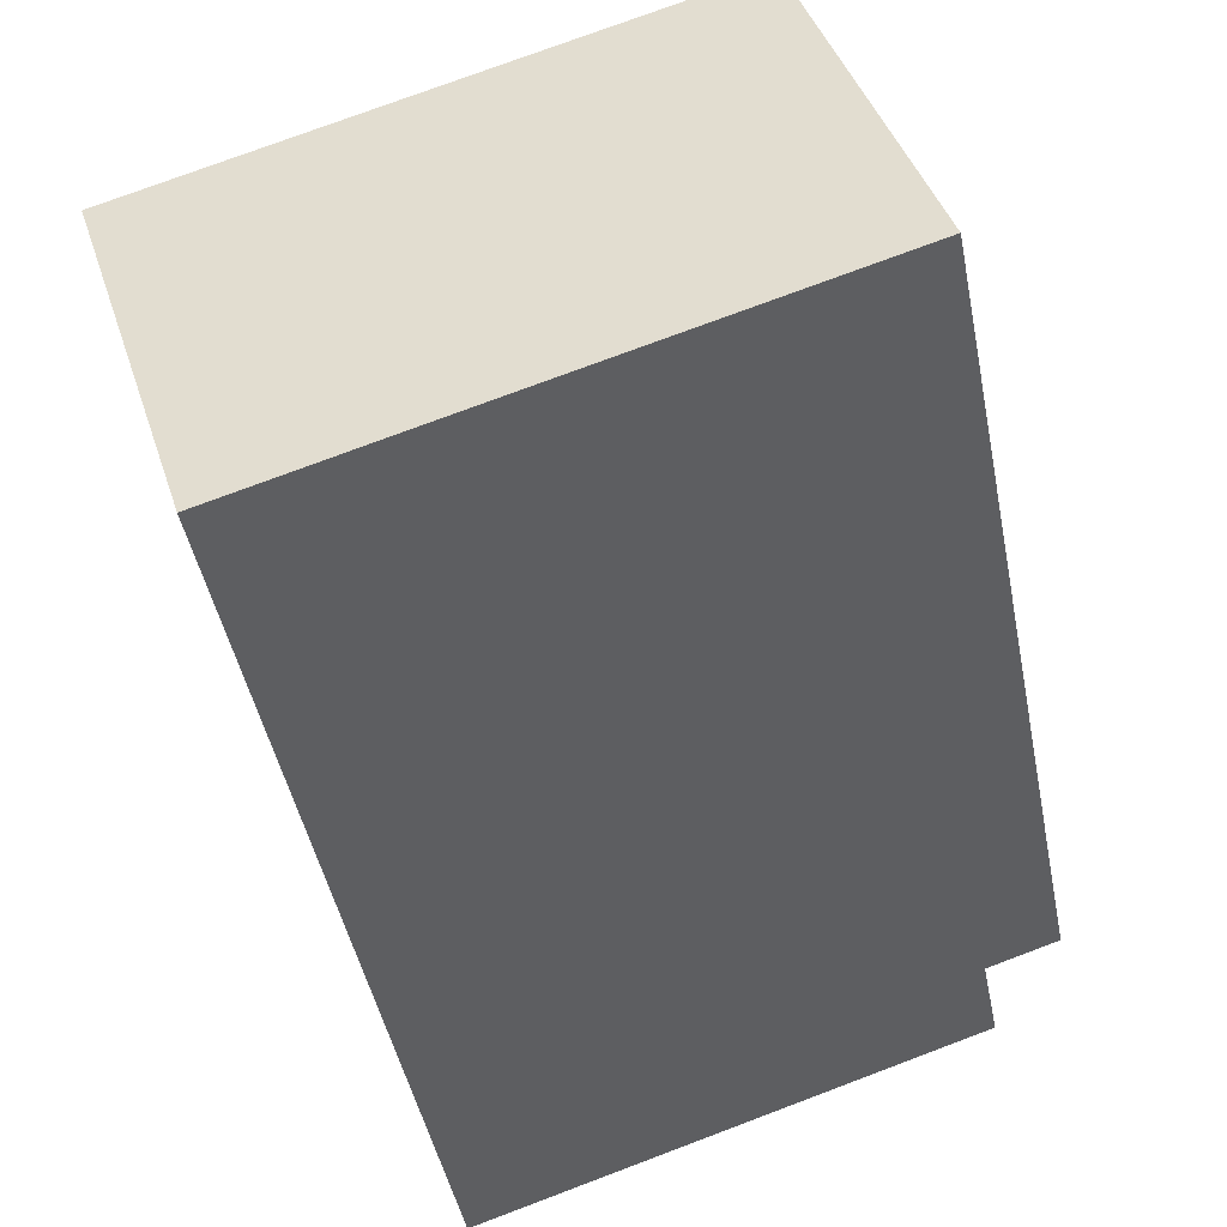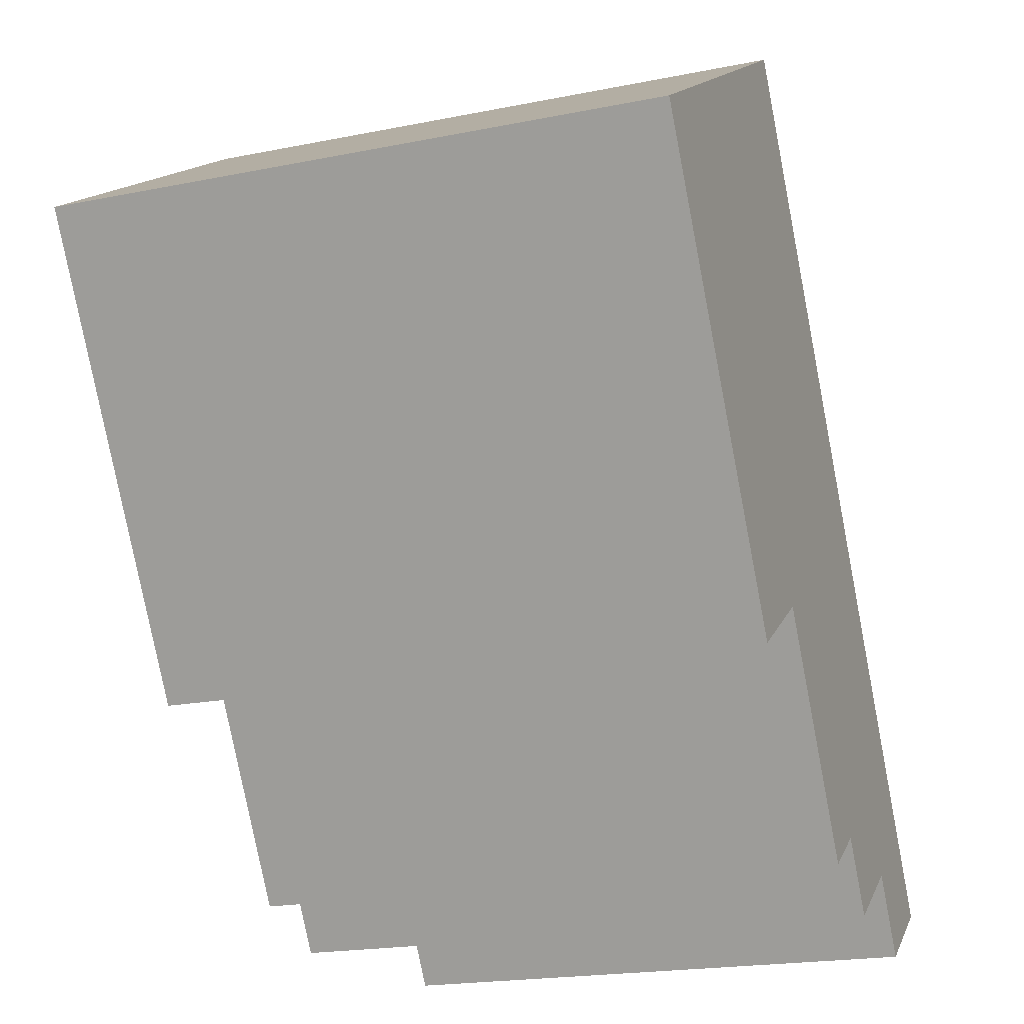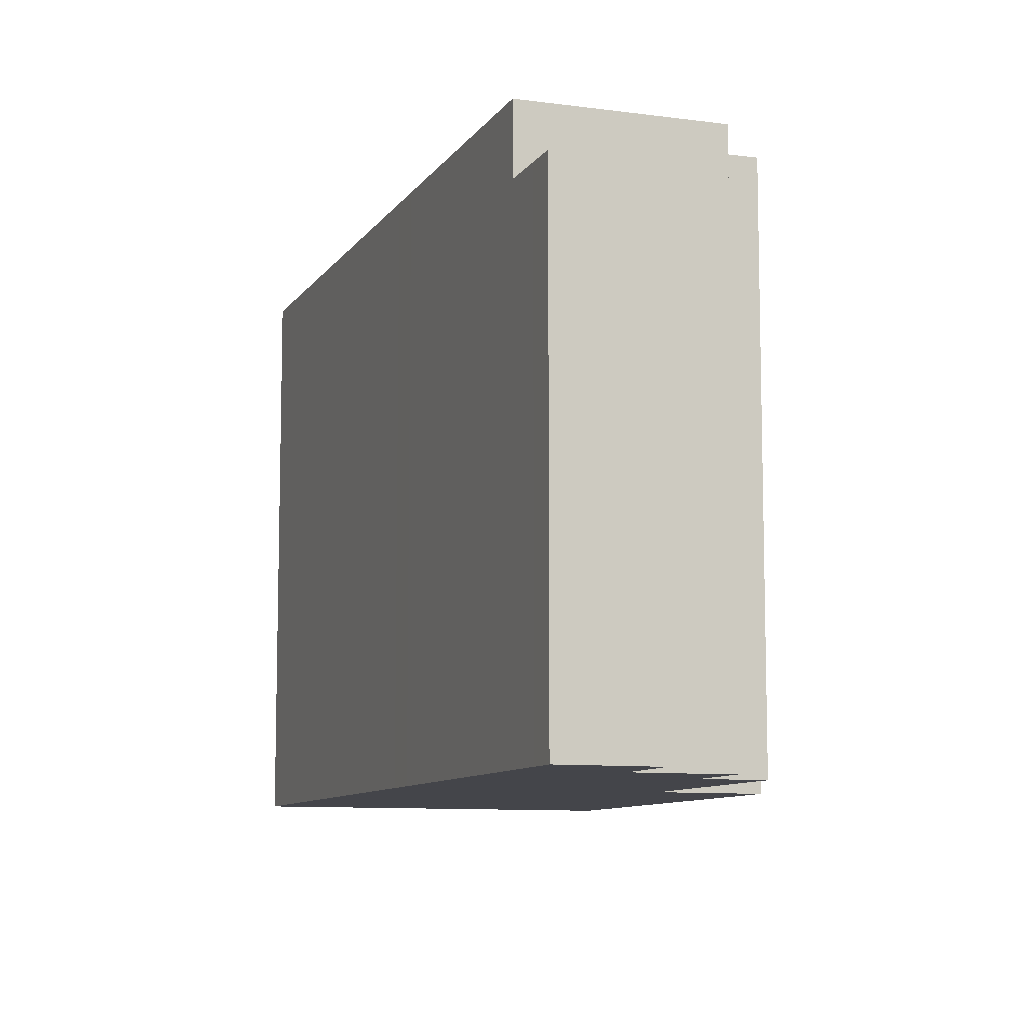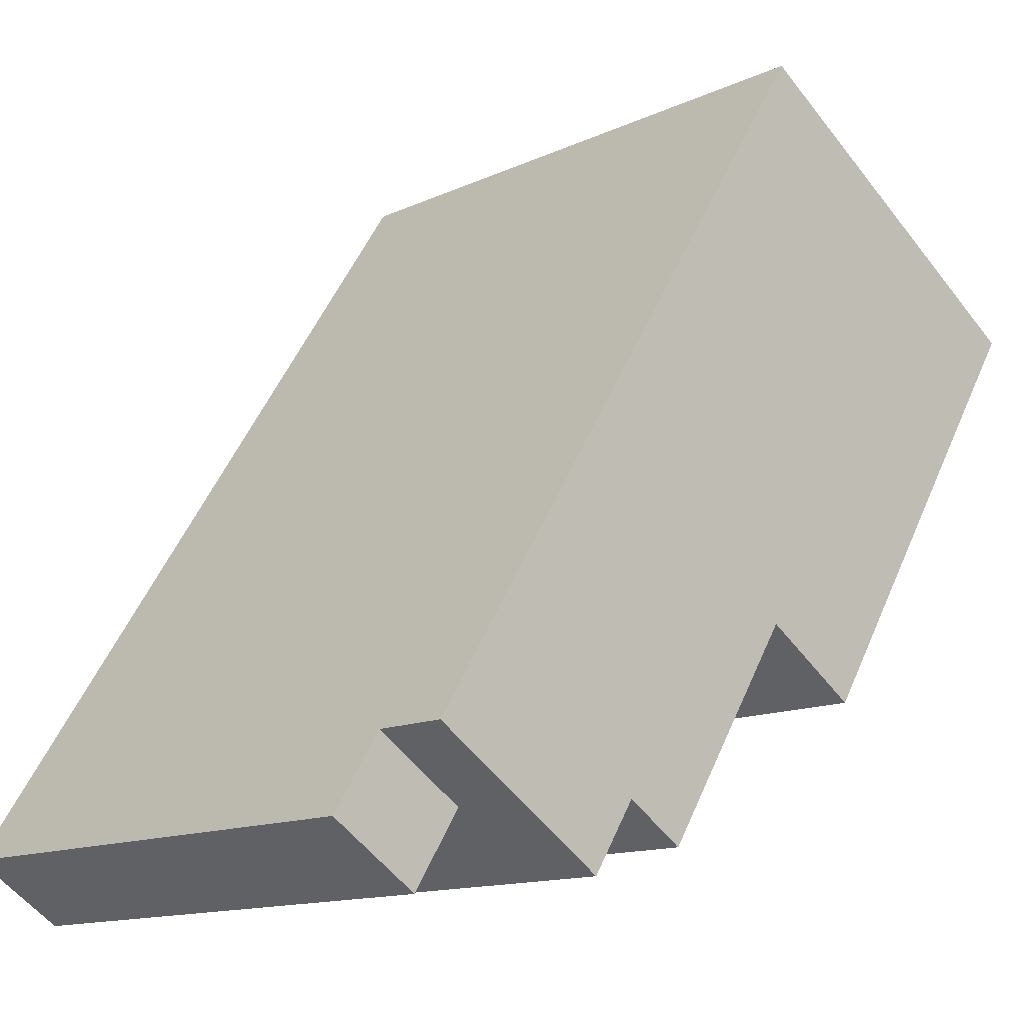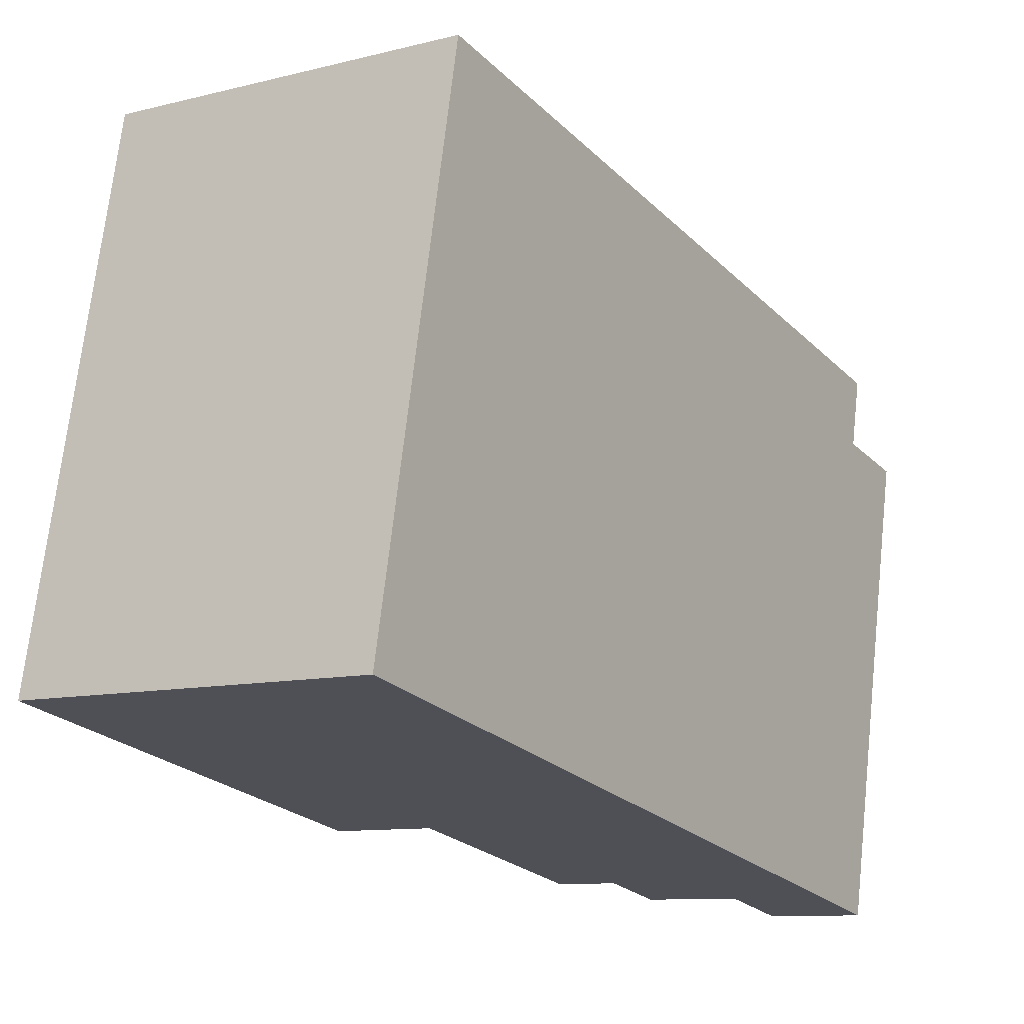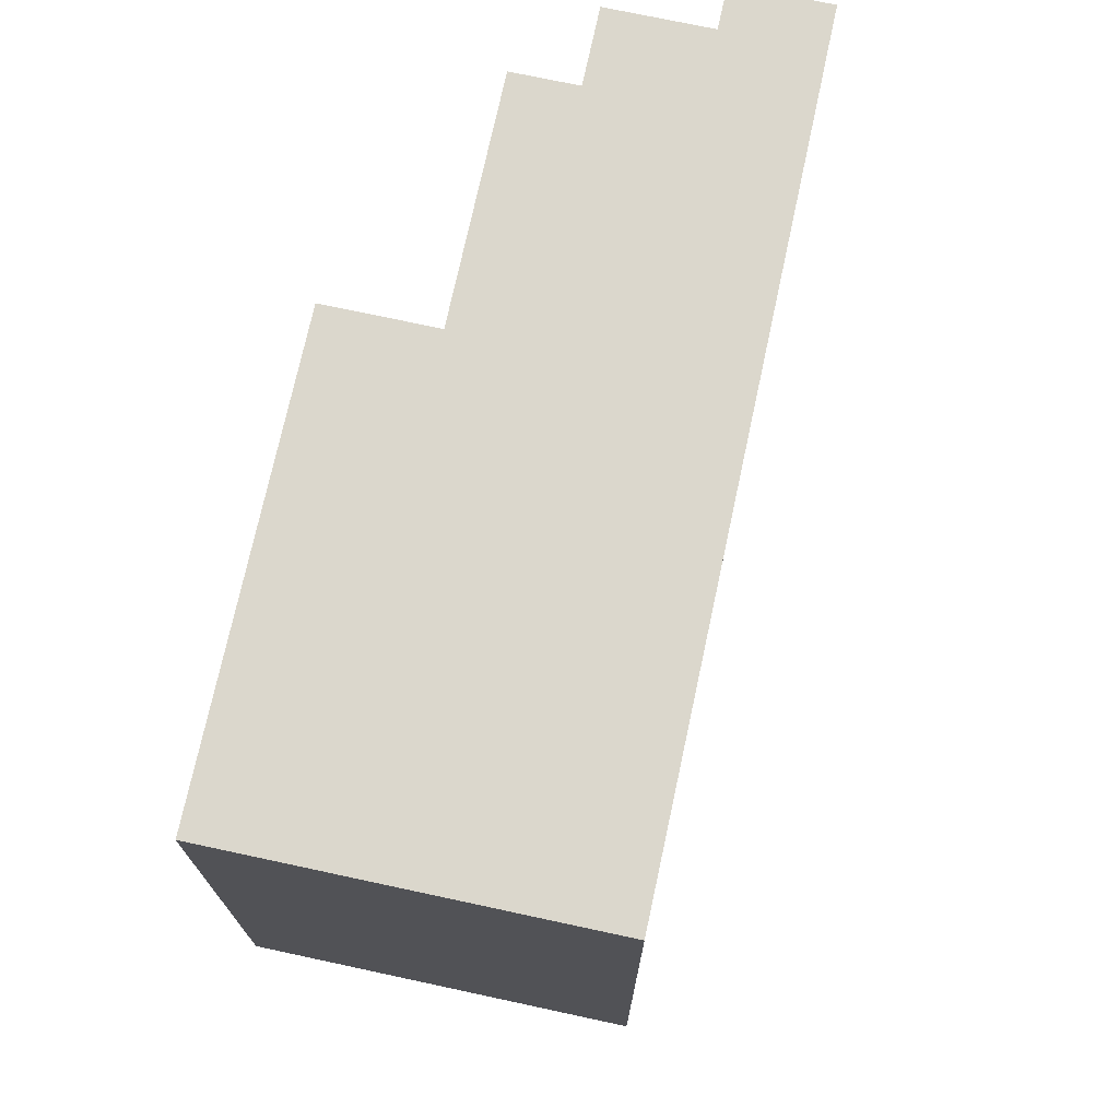
<metadata>
{"format":"obj","ext":"obj","renderer":"f3d","projection":"perspective","resolution":1024,"background":"white","views":[{"elev":76.1,"azim":69.4,"up":"+Z"},{"elev":-19.8,"azim":-69.4,"up":"+Z"},{"elev":-9.3,"azim":127.5,"up":"+Y"},{"elev":-13.3,"azim":136.2,"up":"+Z"},{"elev":70.4,"azim":6.3,"up":"+Z"},{"elev":73.2,"azim":-20.6,"up":"+Y"}]}
</metadata>
<code>
v -7.477 5.666 3.869
v -1.18 5.666 7.919
v -5.063 5.666 0.1158
v -5.063 5.666 0.1158
v -0.6311 5.666 -2.716
v -4.079 5.666 -1.415
v -4.079 5.666 -1.415
v -0.6311 5.666 -2.716
v -2.478 5.666 -3.904
v -5.063 5.666 0.1158
v -1.18 5.666 7.919
v 3.755 5.666 0.2468
v -0.6311 5.666 -2.716
v 3.755 5.666 0.2468
v 4.168 5.666 -0.3942
v -5.063 5.666 0.1158
v 3.755 5.666 0.2468
v -0.6311 5.666 -2.716
v 3.086 5.666 -6.082
v 4.168 5.666 -0.3942
v 6.366 5.666 -3.811
v -0.6311 5.666 -2.716
v 3.086 5.666 -6.082
v 1.988 5.666 -6.788
v 5.597 5.666 -6.301
v 6.366 5.666 -3.811
v 7.273 5.666 -5.222
v 3.086 5.666 -6.082
v 6.366 5.666 -3.811
v 5.597 5.666 -6.301
v -0.6311 5.666 -2.716
v 4.168 5.666 -0.3942
v 3.086 5.666 -6.082
v 3.086 5.666 -6.082
v 5.597 5.666 -6.301
v 3.92 5.666 -7.379
v 5.597 4.255 -6.301
v 7.812 4.255 -6.06
v 6.51 4.255 -7.72
v 6.51 4.255 -7.72
v 7.812 4.255 -6.06
v 8.187 4.255 -6.642
v 5.597 4.255 -6.301
v 7.273 4.255 -5.222
v 7.812 4.255 -6.06
v -5.063 5.666 0.1158
v -4.079 5.666 -1.415
v -4.079 -5.626 -1.415
v -5.063 -5.626 0.1158
v -7.477 5.666 3.869
v -5.063 5.666 0.1158
v -5.063 -5.626 0.1158
v -7.477 -5.626 3.869
v -4.079 5.666 -1.415
v -2.478 5.666 -3.904
v -2.478 -5.626 -3.904
v -4.079 -5.626 -1.415
v -7.477 -5.626 3.869
v -1.18 -5.626 7.919
v -1.18 5.666 7.919
v -7.477 5.666 3.869
v -1.18 -5.626 7.919
v 3.755 -5.626 0.2468
v 3.755 5.666 0.2468
v -1.18 5.666 7.919
v 3.755 -5.626 0.2468
v 4.168 -5.626 -0.3942
v 4.168 5.666 -0.3942
v 3.755 5.666 0.2468
v 4.168 -5.626 -0.3942
v 6.366 -5.626 -3.811
v 6.366 5.666 -3.811
v 4.168 5.666 -0.3942
v 6.819 -5.626 -4.517
v 7.273 4.255 -5.222
v 7.273 5.666 -5.222
v 6.819 -5.626 -4.517
v 7.273 -5.626 -5.222
v 7.273 4.255 -5.222
v 6.366 5.666 -3.811
v 6.366 -5.626 -3.811
v 6.819 -5.626 -4.517
v 6.366 5.666 -3.811
v 6.819 -5.626 -4.517
v 7.273 5.666 -5.222
v 7.542 -5.626 -5.641
v 7.812 -5.626 -6.06
v 7.812 4.255 -6.06
v 7.273 4.255 -5.222
v 7.273 -5.626 -5.222
v 7.542 -5.626 -5.641
v 7.273 4.255 -5.222
v 7.542 -5.626 -5.641
v 7.812 4.255 -6.06
v 7.999 -5.626 -6.351
v 8.187 -5.626 -6.642
v 8.187 4.255 -6.642
v 7.812 4.255 -6.06
v 7.812 -5.626 -6.06
v 7.999 -5.626 -6.351
v 7.812 4.255 -6.06
v 7.999 -5.626 -6.351
v 8.187 4.255 -6.642
v 5.597 5.666 -6.301
v 7.273 5.666 -5.222
v 7.273 4.255 -5.222
v 5.597 4.255 -6.301
v 3.92 5.666 -7.379
v 5.597 4.255 -6.301
v 5.597 -5.626 -6.301
v 3.92 -5.626 -7.379
v 3.92 5.666 -7.379
v 5.597 5.666 -6.301
v 5.597 4.255 -6.301
v 3.086 5.666 -6.082
v 3.92 5.666 -7.379
v 3.92 -5.626 -7.379
v 3.086 -5.626 -6.082
v 1.988 5.666 -6.788
v 3.086 5.666 -6.082
v 3.086 -5.626 -6.082
v 1.988 -5.626 -6.788
v -0.6311 5.666 -2.716
v 1.988 5.666 -6.788
v 1.988 -5.626 -6.788
v -0.6311 -5.626 -2.716
v -2.478 5.666 -3.904
v -0.6311 5.666 -2.716
v -0.6311 -5.626 -2.716
v -2.478 -5.626 -3.904
v 6.51 4.255 -7.72
v 8.187 4.255 -6.642
v 8.187 -5.626 -6.642
v 6.51 -5.626 -7.72
v 5.597 4.255 -6.301
v 6.51 4.255 -7.72
v 6.51 -5.626 -7.72
v 5.597 -5.626 -6.301
v -5.063 -5.626 0.1158
v -4.079 -5.626 -1.415
v -2.478 -5.626 -3.904
v -0.6311 -5.626 -2.716
v 1.988 -5.626 -6.788
v 3.086 -5.626 -6.082
v 3.92 -5.626 -7.379
v 5.597 -5.626 -6.301
v 6.51 -5.626 -7.72
v 8.187 -5.626 -6.642
v 7.999 -5.626 -6.351
v 7.812 -5.626 -6.06
v 7.542 -5.626 -5.641
v 7.273 -5.626 -5.222
v 6.819 -5.626 -4.517
v 6.366 -5.626 -3.811
v 4.168 -5.626 -0.3942
v 3.755 -5.626 0.2468
v -1.18 -5.626 7.919
v -7.477 -5.626 3.869
g CDNNDG02_0000900
f 1 2 3
f 4 5 6
f 7 8 9
f 10 11 12
f 13 14 15
f 16 17 18
f 19 20 21
f 22 23 24
f 25 26 27
f 28 29 30
f 31 32 33
f 34 35 36
f 37 38 39
f 40 41 42
f 43 44 45
f 46 48 49
f 46 47 48
f 50 52 53
f 50 51 52
f 54 56 57
f 54 55 56
f 61 58 60
f 60 58 59
f 65 62 64
f 63 64 62
f 67 68 66
f 66 68 69
f 70 72 73
f 70 71 72
f 74 75 76
f 77 78 79
f 80 81 82
f 83 84 85
f 86 87 88
f 89 90 91
f 92 93 94
f 95 96 97
f 98 99 100
f 101 102 103
f 107 104 106
f 105 106 104
f 110 111 109
f 108 109 111
f 112 113 114
f 115 117 118
f 115 116 117
f 119 121 122
f 119 120 121
f 123 125 126
f 123 124 125
f 129 127 128
f 127 129 130
f 131 133 134
f 131 132 133
f 135 137 138
f 135 136 137
f 139 157 158
f 139 156 157
f 142 155 156
f 139 140 142
f 144 154 155
f 140 141 142
f 156 139 142
f 146 153 154
f 142 143 144
f 142 144 155
f 144 145 146
f 146 152 153
f 144 146 154
f 146 147 150
f 147 148 149
f 147 149 150
f 146 150 151
f 146 151 152

</code>
